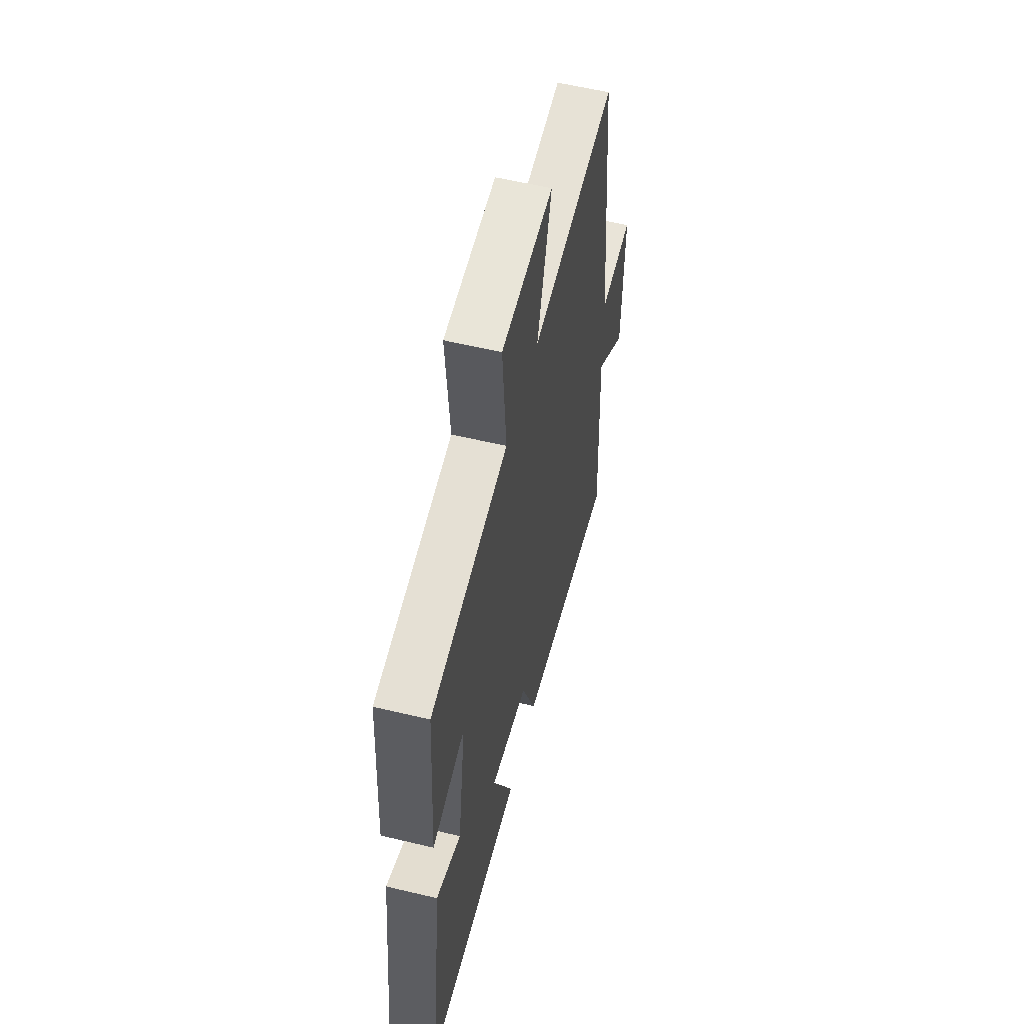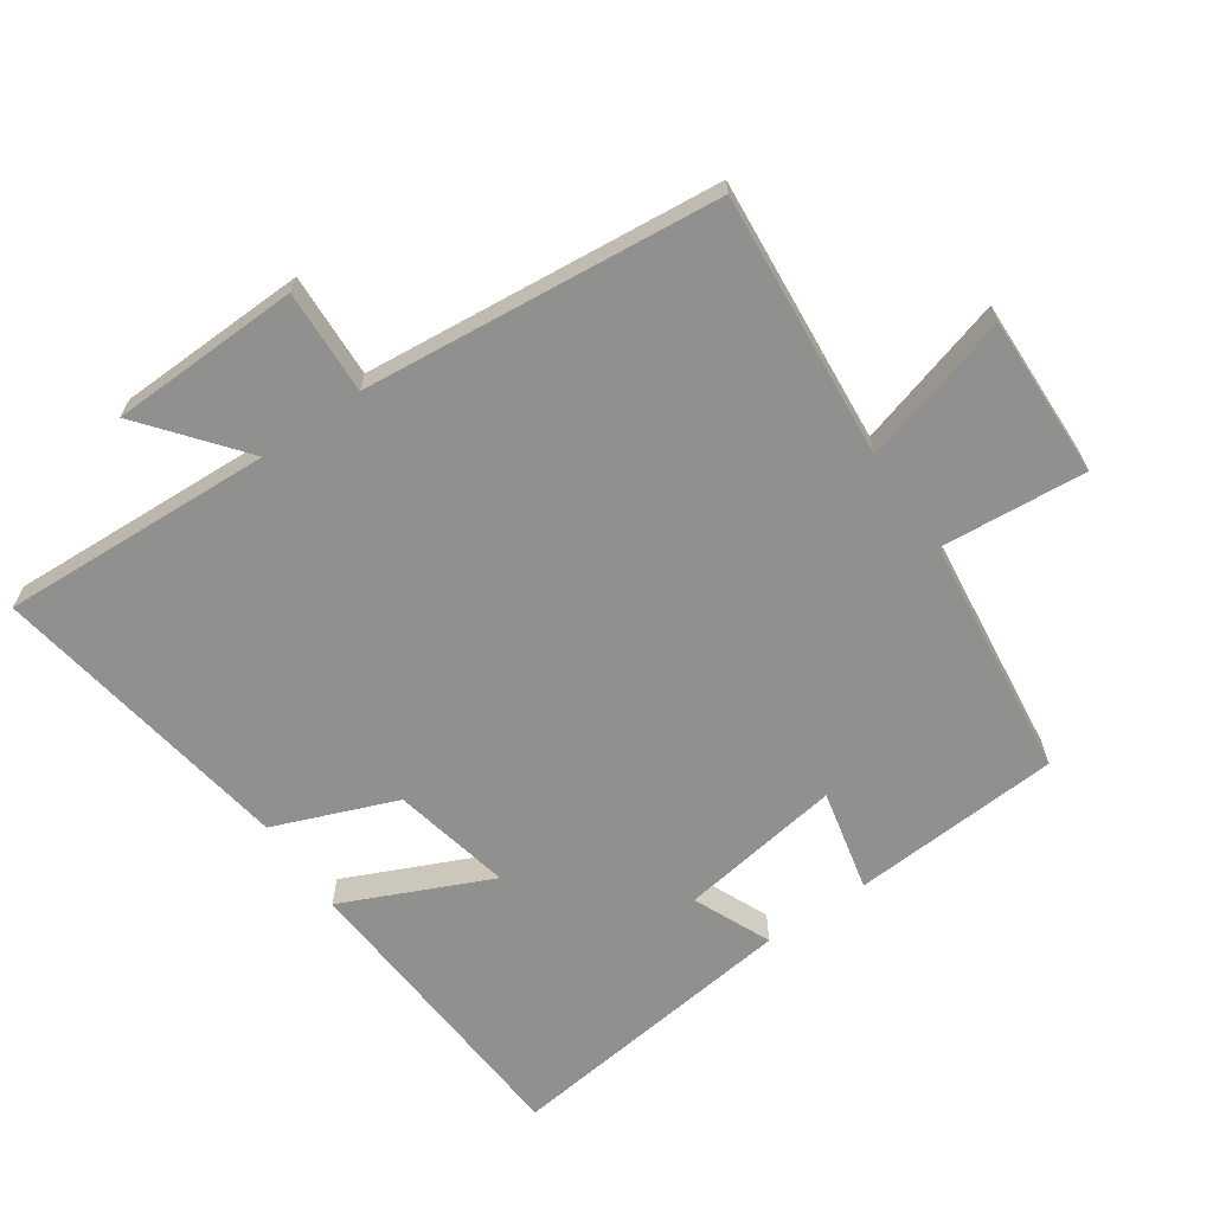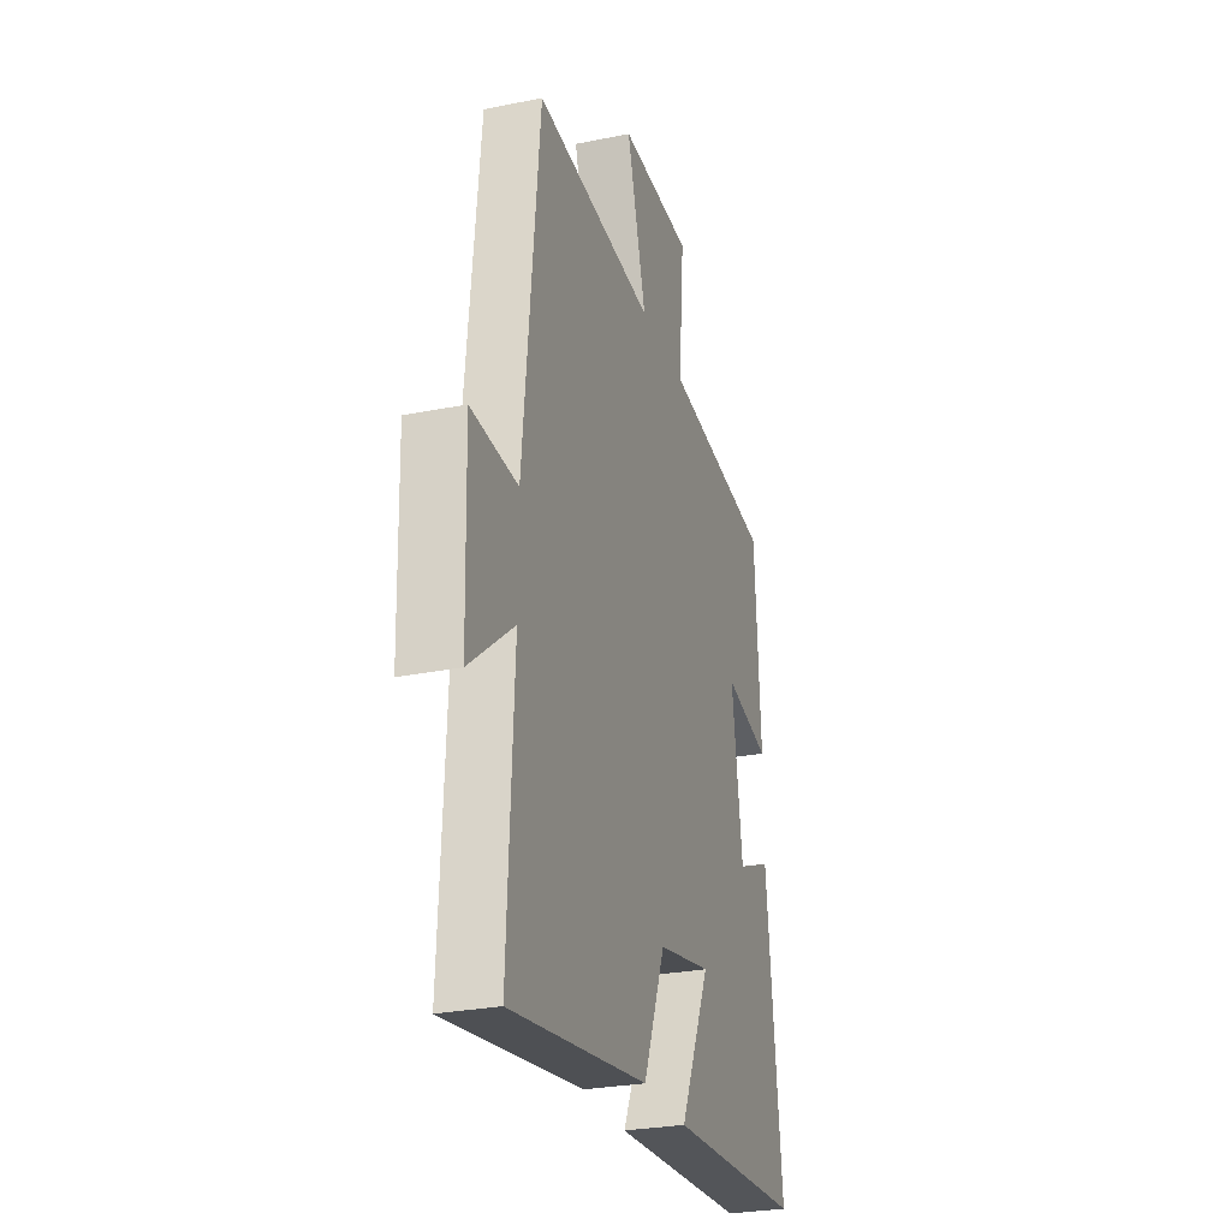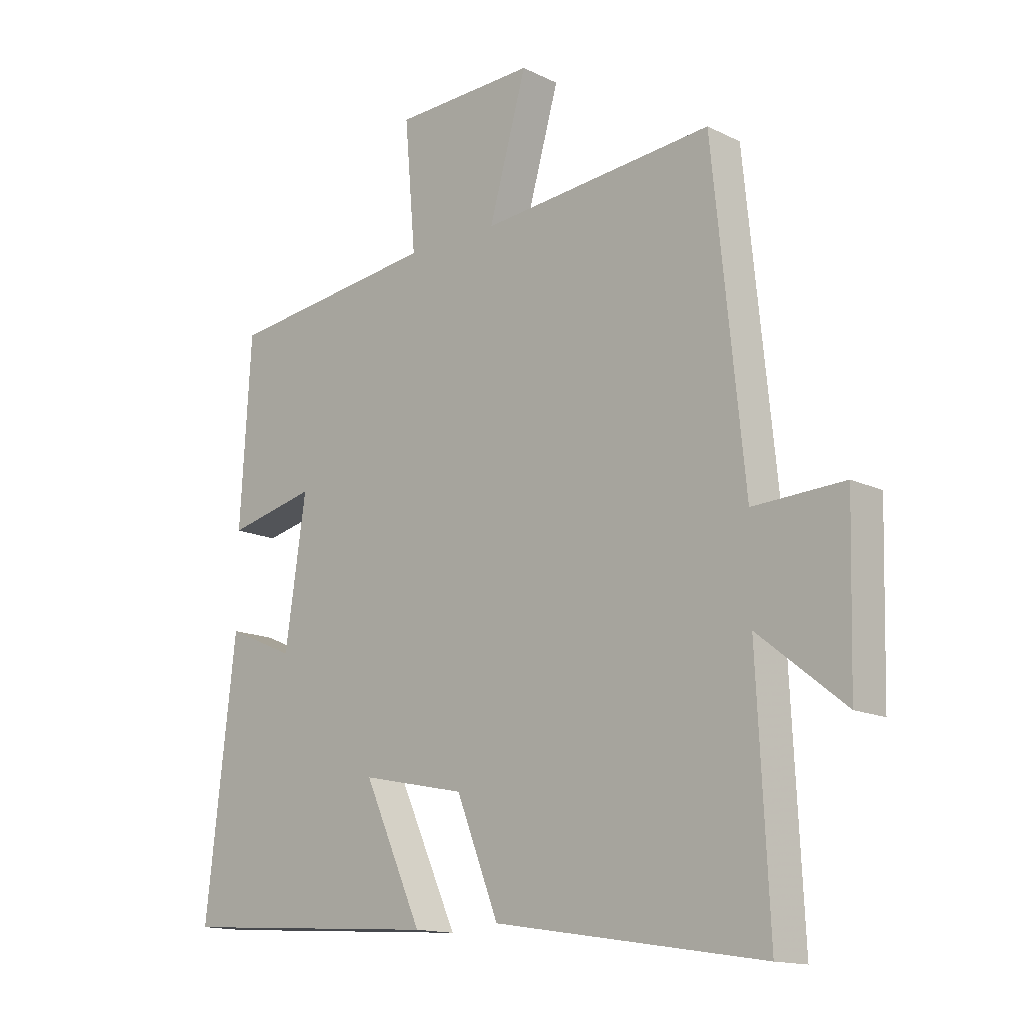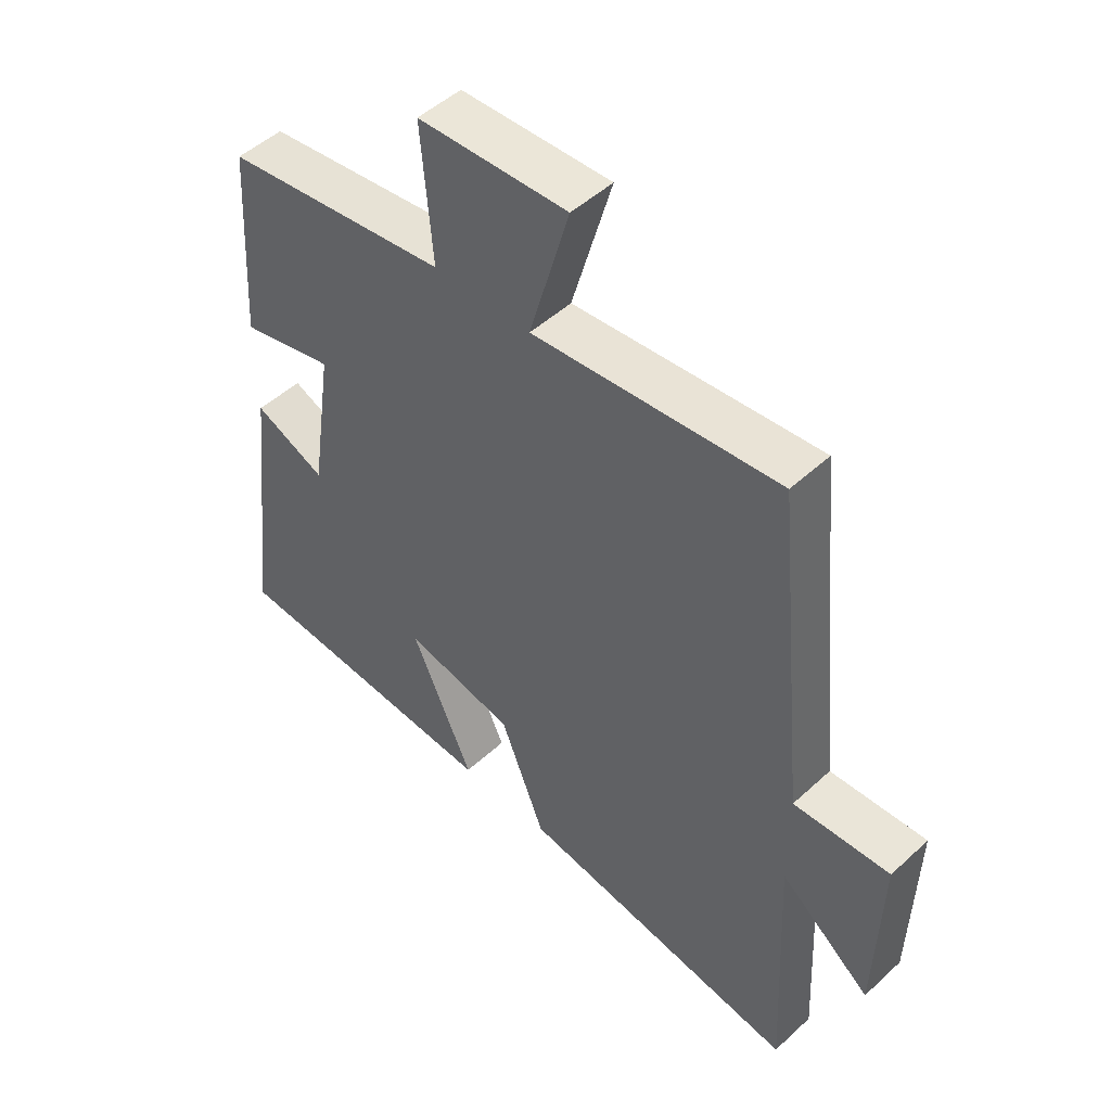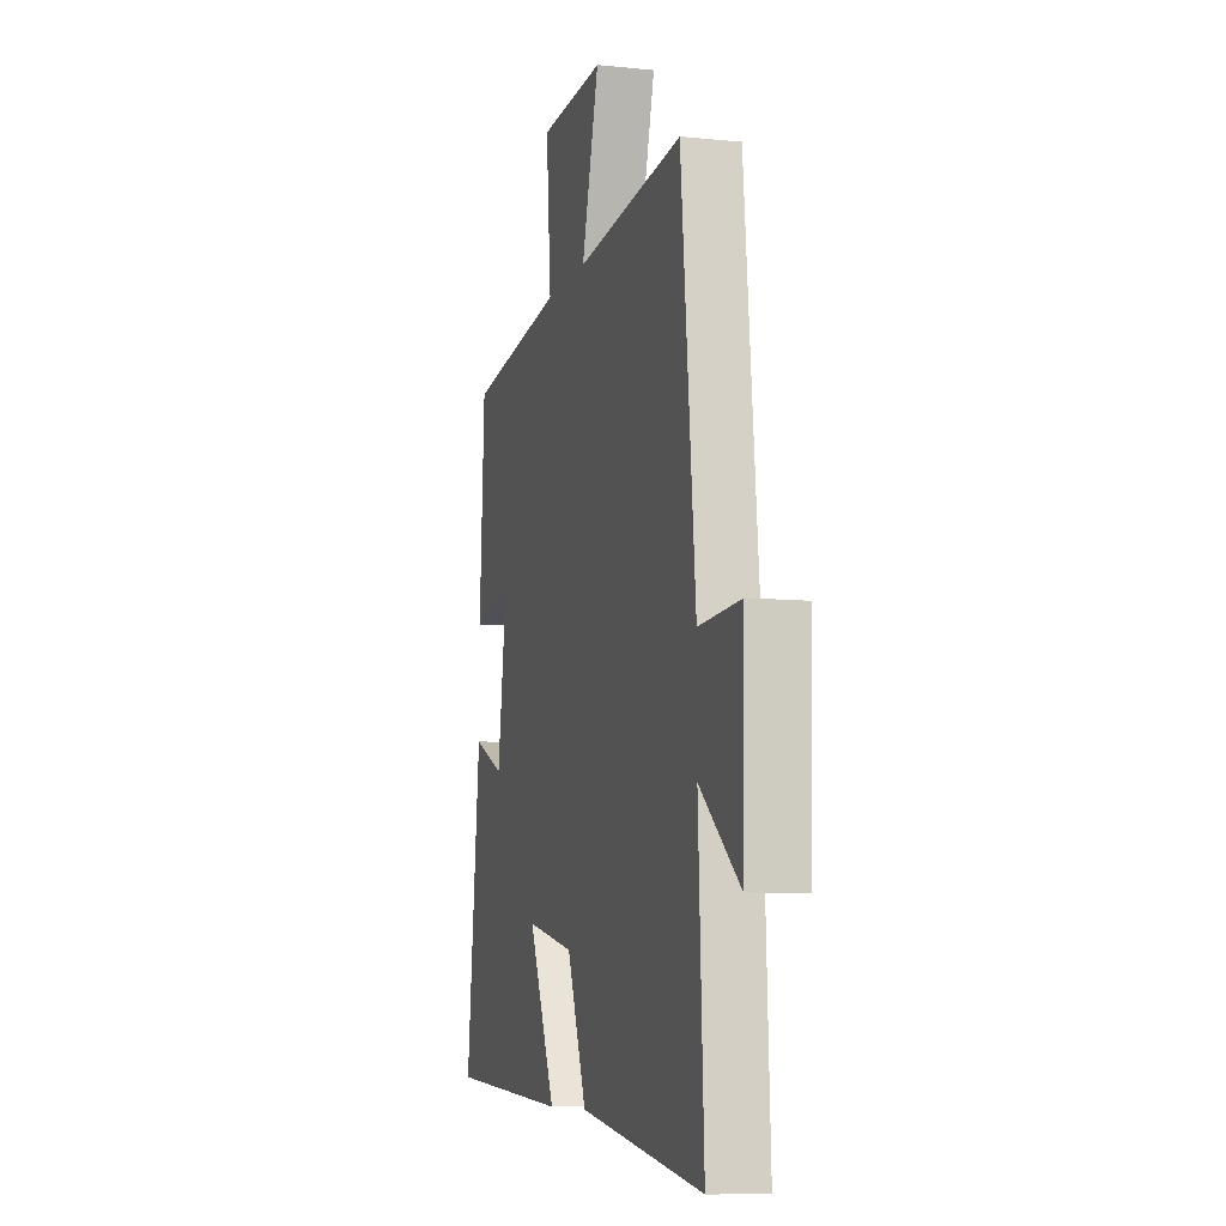
<metadata>
{"format":"obj","ext":"obj","renderer":"f3d","projection":"perspective","resolution":1024,"background":"white","views":[{"elev":57.6,"azim":104.0,"up":"+Z"},{"elev":-65.6,"azim":-55.3,"up":"+Y"},{"elev":-27.6,"azim":-72.8,"up":"+Z"},{"elev":-14.5,"azim":-136.7,"up":"+Z"},{"elev":49.1,"azim":-135.5,"up":"+Z"},{"elev":-8.4,"azim":-105.5,"up":"+Z"}]}
</metadata>
<code>
v 0.552 0.07 -0.47
v 0.095 0.07 -0.5
v 0.196 0.07 -0.278
v 0.016 0.07 -0.316
v -0.057 0.07 -0.5
v -0.52 0.07 -0.573
v -0.5 0.07 -0.162
v -0.649 0.07 -0.281
v -0.657 0.07 0.005
v -0.5 0.07 -0.002
v -0.446 0.07 0.536
v -0.044 0.07 0.5
v -0.109 0.07 0.728
v 0.135 0.07 0.72
v 0.116 0.07 0.5
v 0.481 0.07 0.455
v 0.5 0.07 0.139
v 0.347 0.07 0.174
v 0.383 0.07 -0.072
v 0.5 0.07 -0.021
v 0.552 0 -0.47
v 0.095 0 -0.5
v 0.196 0 -0.278
v 0.016 0 -0.316
v -0.057 0 -0.5
v -0.52 0 -0.573
v -0.5 0 -0.162
v -0.649 0 -0.281
v -0.657 0 0.005
v -0.5 0 -0.002
v -0.446 0 0.536
v -0.044 0 0.5
v -0.109 0 0.728
v 0.135 0 0.72
v 0.116 0 0.5
v 0.481 0 0.455
v 0.5 0 0.139
v 0.347 0 0.174
v 0.383 0 -0.072
v 0.5 0 -0.021
f 19 20 1 2
f 15 16 17 18
f 15 18 19
f 12 13 14 15
f 12 15 19
f 10 11 12 19
f 7 8 9 10
f 7 10 19
f 4 5 6 7
f 3 4 7 19
f 2 3 19
f 22 21 40 39
f 38 37 36 35
f 39 38 35
f 35 34 33 32
f 39 35 32
f 39 32 31 30
f 30 29 28 27
f 39 30 27
f 27 26 25 24
f 39 27 24 23
f 39 23 22
f 1 21 22 2
f 2 22 23 3
f 3 23 24 4
f 4 24 25 5
f 5 25 26 6
f 6 26 27 7
f 7 27 28 8
f 8 28 29 9
f 9 29 30 10
f 10 30 31 11
f 11 31 32 12
f 12 32 33 13
f 13 33 34 14
f 14 34 35 15
f 15 35 36 16
f 16 36 37 17
f 17 37 38 18
f 18 38 39 19
f 19 39 40 20
f 20 40 21 1

</code>
